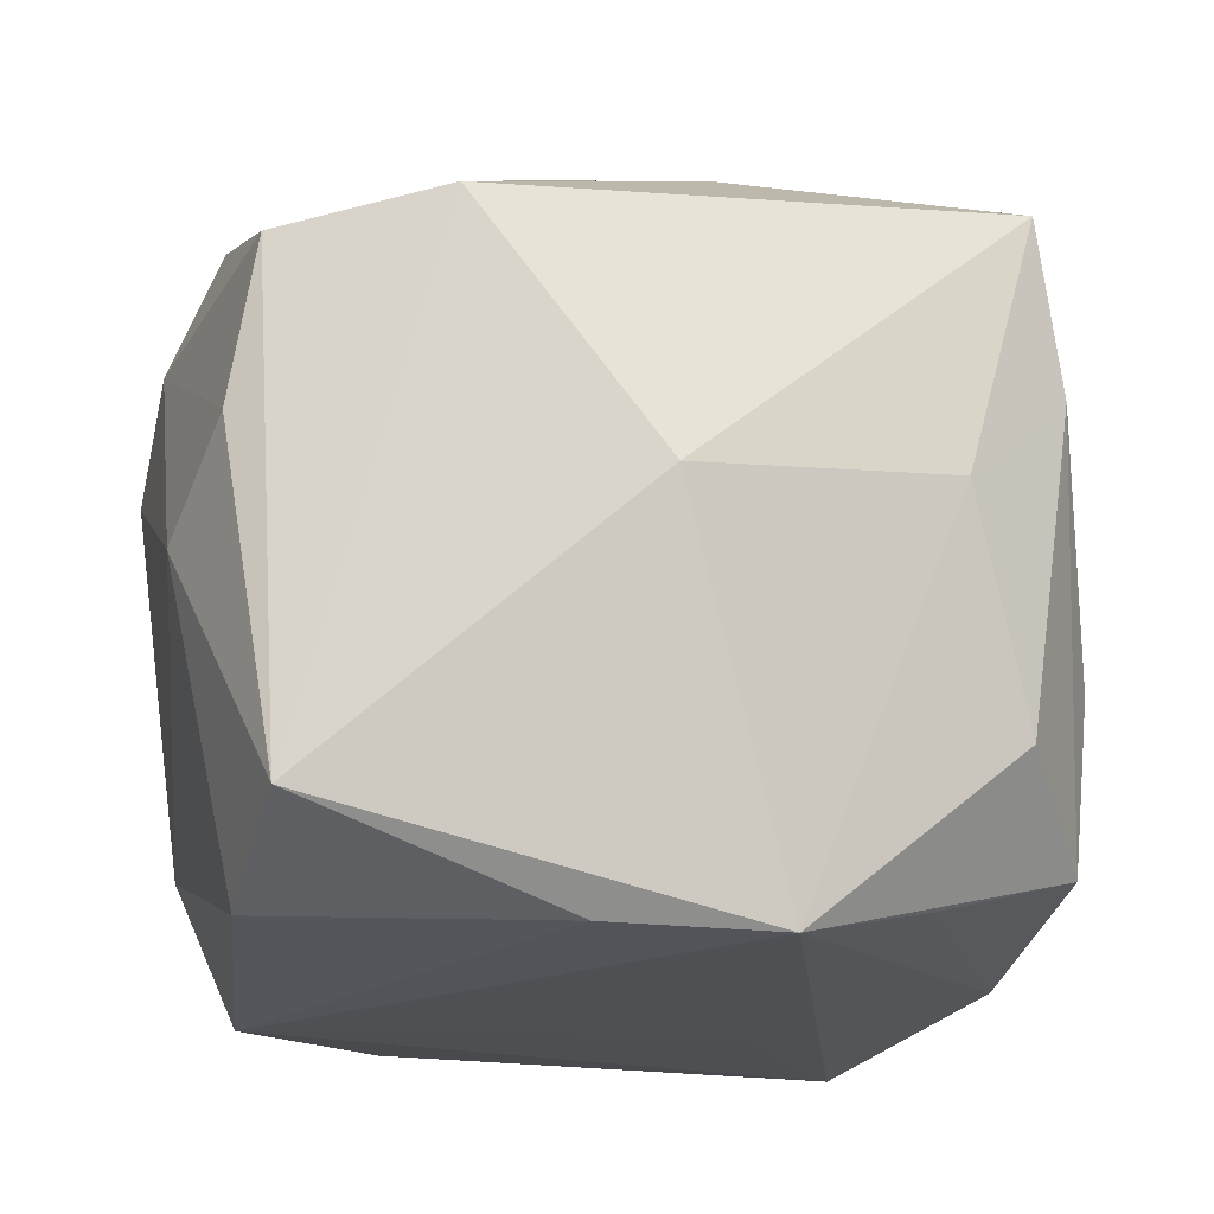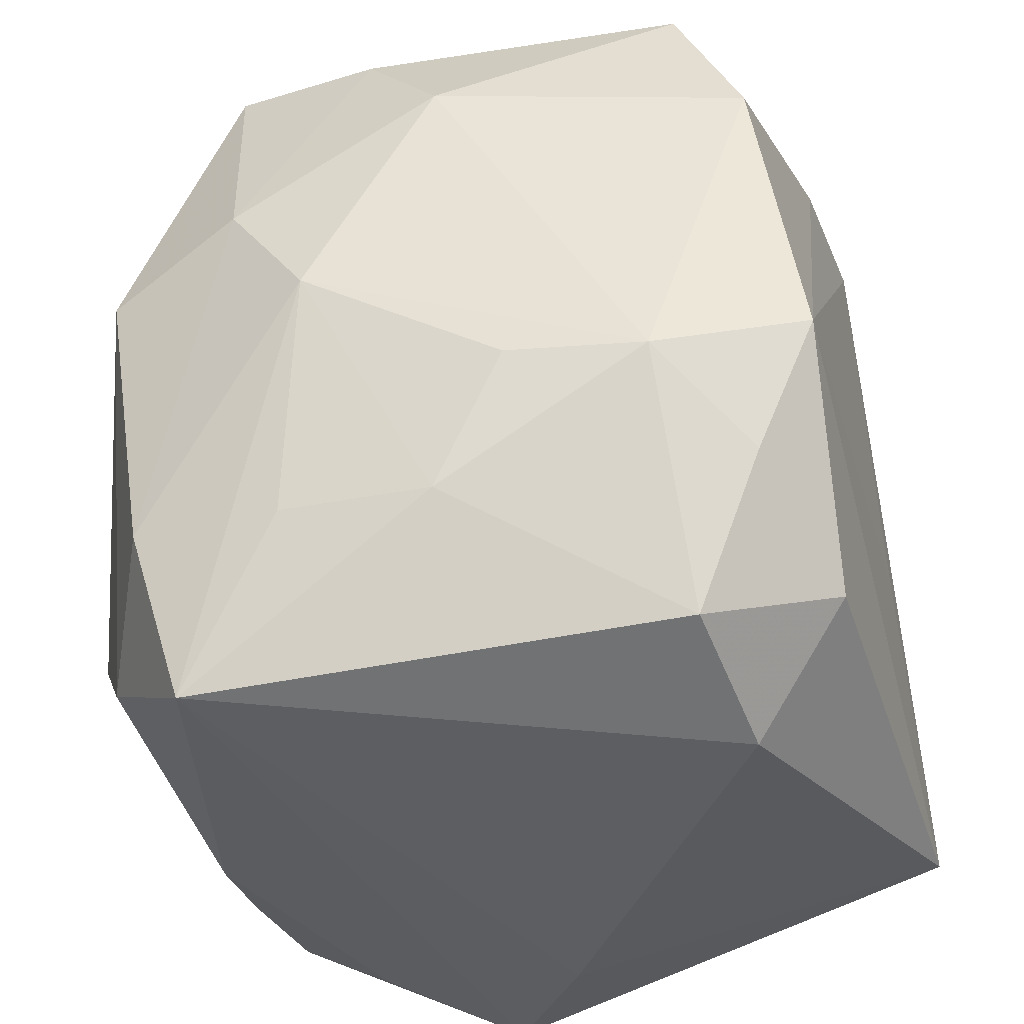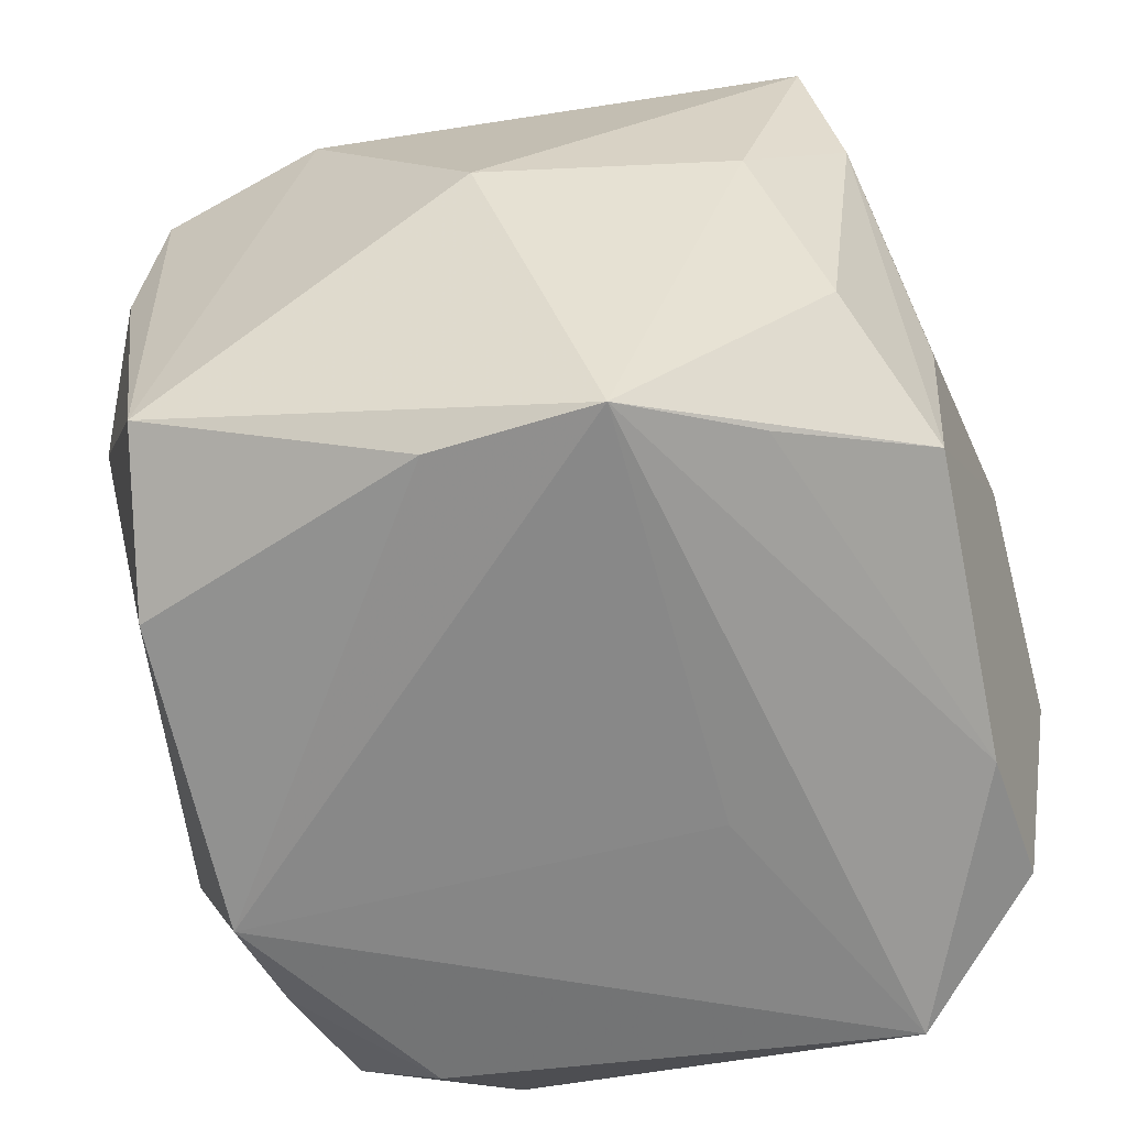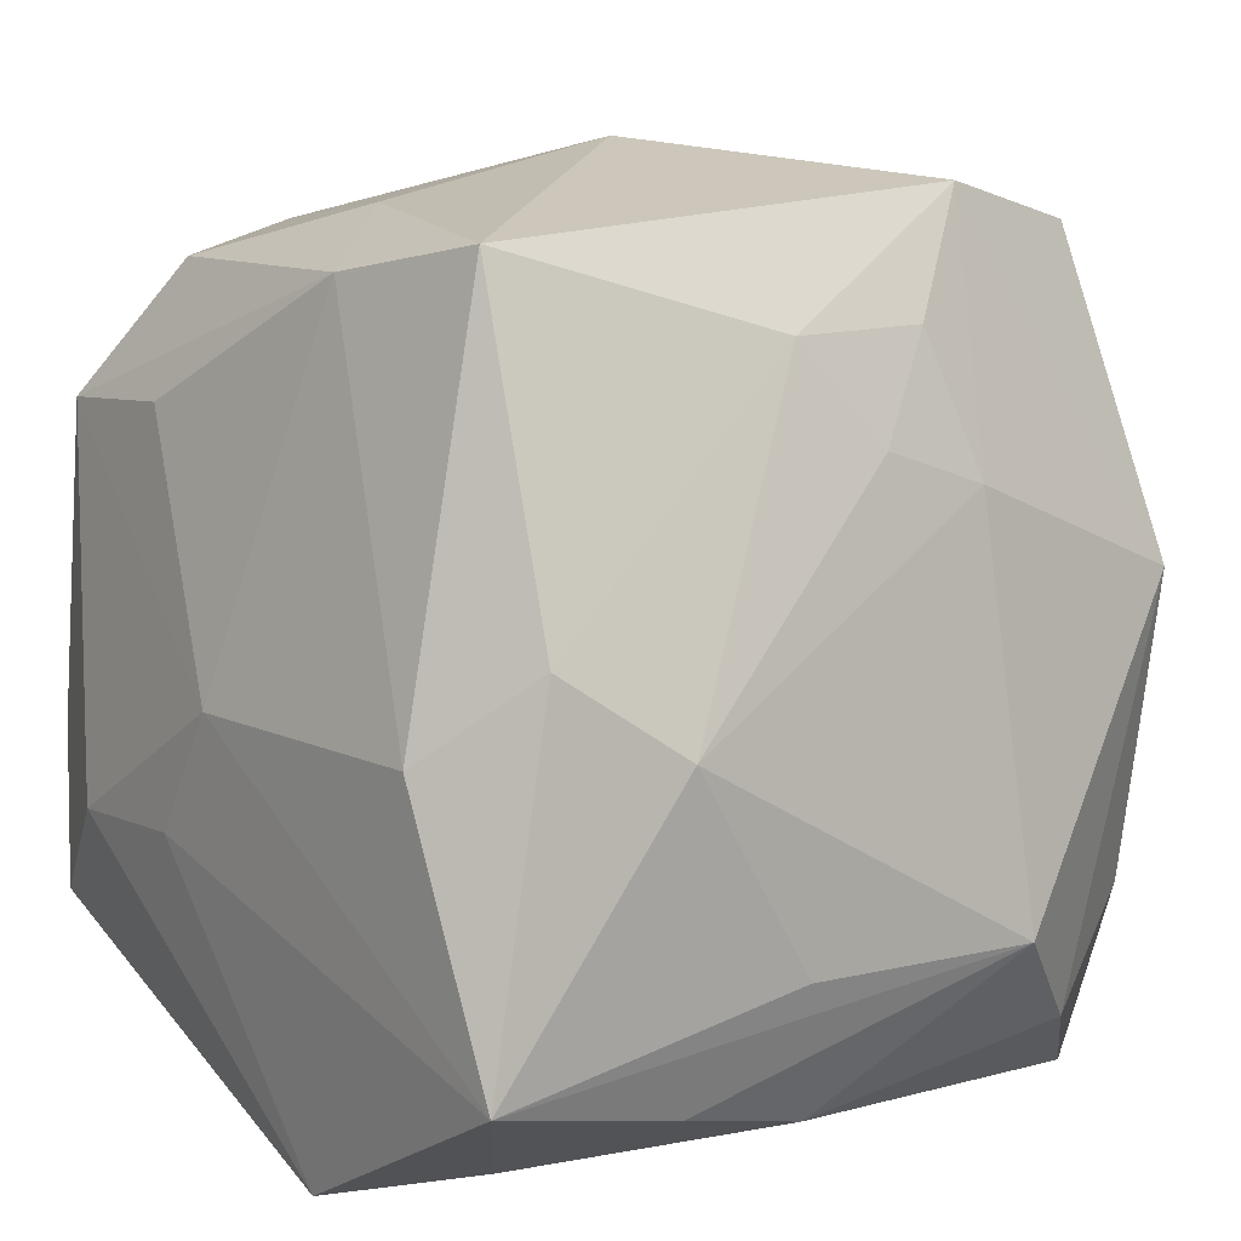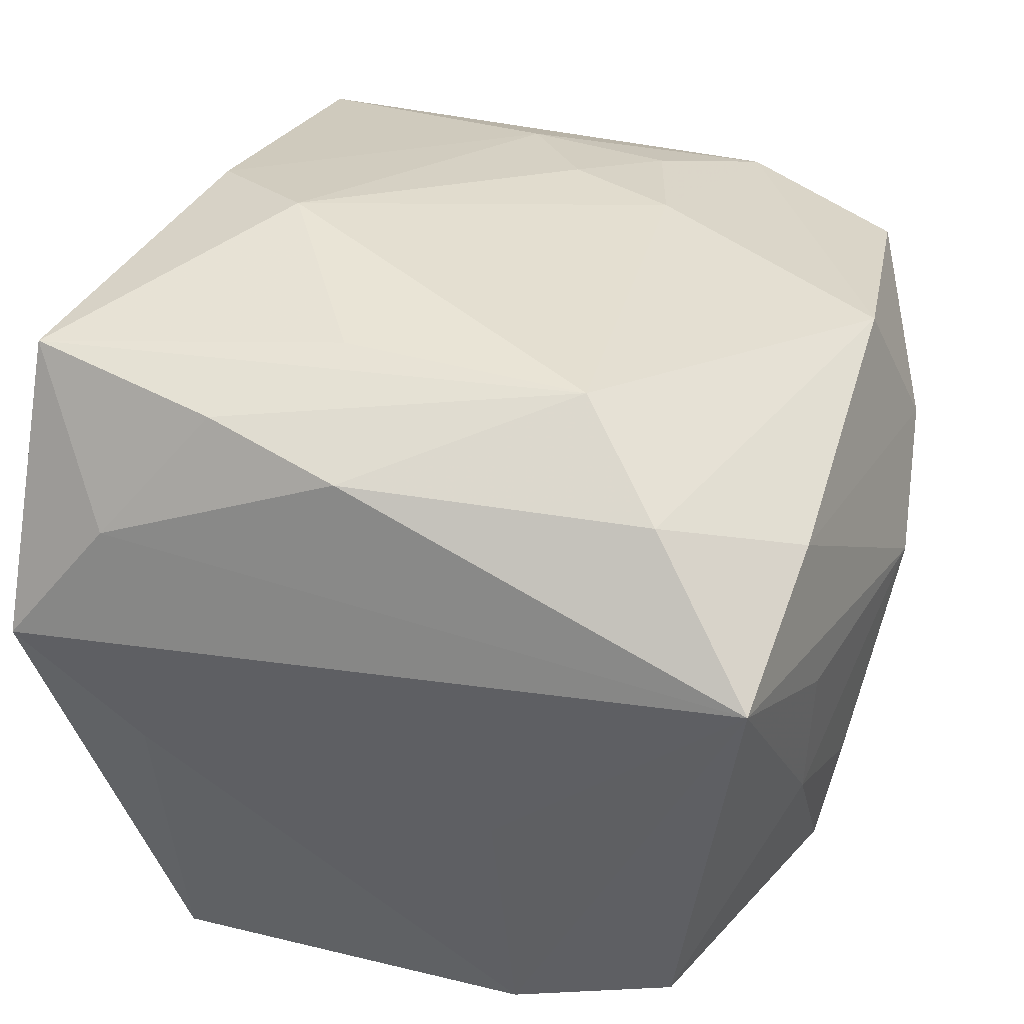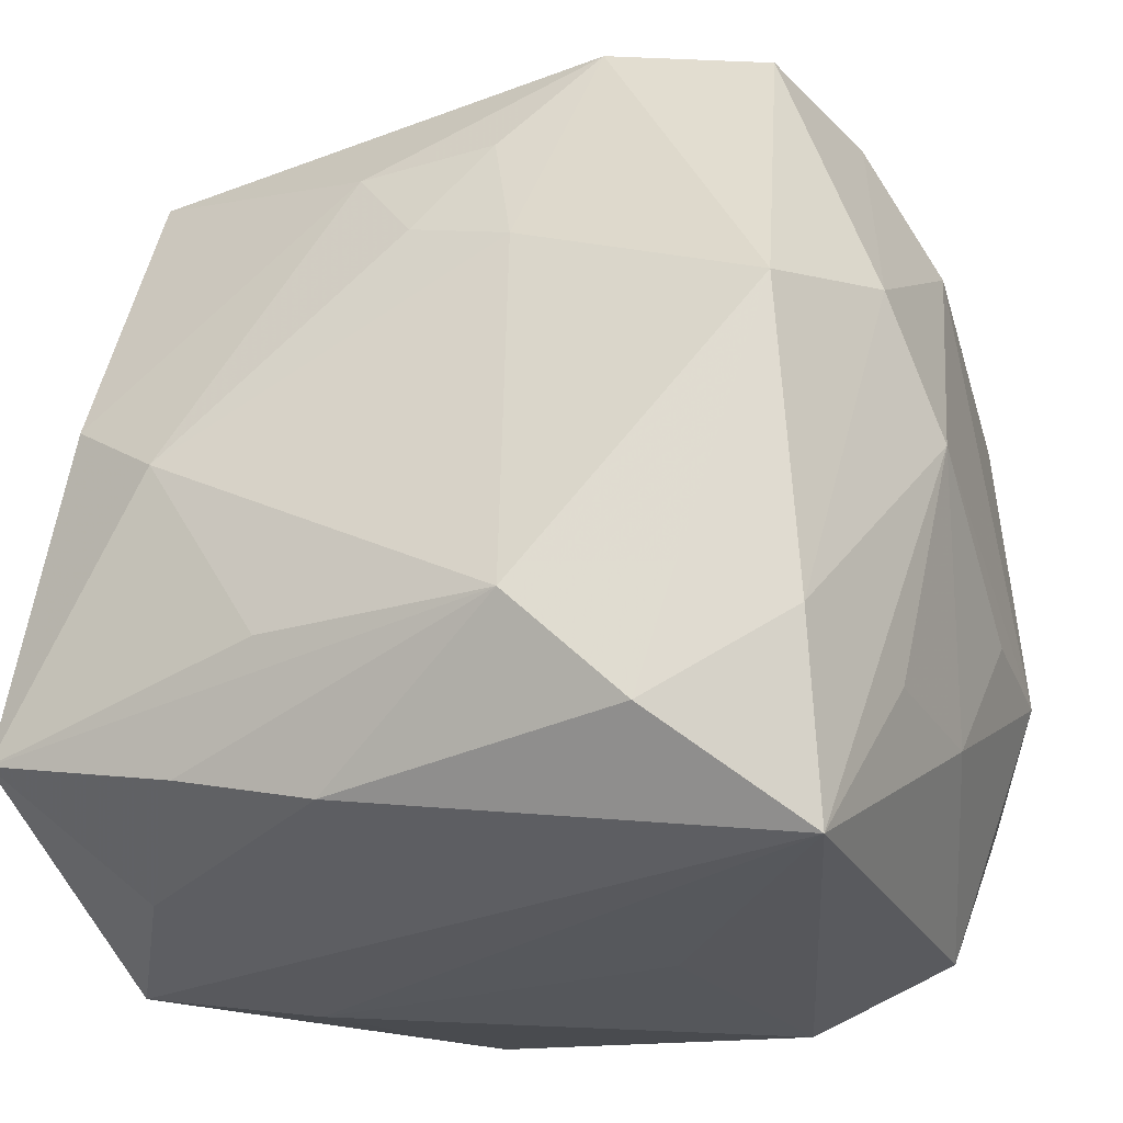
<metadata>
{"format":"obj","ext":"obj","renderer":"f3d","projection":"perspective","resolution":1024,"background":"white","views":[{"elev":-17.1,"azim":172.8,"up":"+Z"},{"elev":-37.7,"azim":106.2,"up":"+Y"},{"elev":-61.0,"azim":-167.8,"up":"+Z"},{"elev":11.1,"azim":-37.0,"up":"+Y"},{"elev":42.3,"azim":16.9,"up":"+Z"},{"elev":-27.0,"azim":27.6,"up":"+Y"}]}
</metadata>
<code>
v 0.02401 -0.02877 -0.01986
v -0.03414 -0.009543 -0.0149
v -0.02968 -0.005879 -0.02631
v 0.03002 0.00657 0.02591
v 0.02721 -0.006071 -0.03029
v 0.03299 0.02056 -0.001999
v -0.01001 -0.004622 -0.03
v -0.008227 0.02972 -0.02896
v -0.02581 0.006595 0.02908
v -0.03411 -0.008962 -0.003893
v 0.002002 0.01735 0.02771
v -0.03422 0.000416 0.002005
v 0.02773 0.01841 -0.02651
v -0.02508 0.03146 0.02095
v 0.004977 0.02812 -0.02819
v 0.01212 -0.01638 0.03195
v 0.03405 0.0101 0.0144
v 0.01578 -0.0234 -0.02929
v -0.01968 0.03282 0.001321
v -0.02757 0.02904 0.008356
v -0.01541 -0.02382 0.02888
v 0.009453 -0.03227 -0.0008946
v -0.03235 0.0002788 0.02292
v -0.03077 0.01928 -0.009723
v 0.03561 0.0002497 0.007614
v -0.004343 -0.02678 0.02734
v 0.0318 -0.01923 -0.002185
v -0.021 -0.02612 -0.03032
v 0.007582 0.02499 0.02473
v 0.02556 0.03144 -0.02066
v -0.007271 -0.0156 0.03167
v 0.03207 -0.009489 -0.01872
v -0.01994 -0.03227 0.0009137
v 0.01144 -0.03227 -0.02129
v 0.01963 -0.02429 0.0272
v 0.02744 0.03066 0.01727
v 0.02954 0.02949 0.004967
v -0.01693 0.0001922 0.03195
v -0.0308 -0.03152 0.008895
v -0.02987 0.01832 -0.02272
v -0.0233 -0.02858 0.01902
v -0.03115 -0.01789 -0.02387
v -0.02455 0.02844 -0.0157
v -0.01827 0.02396 -0.02627
v 0.02626 -0.01653 -0.02538
v 0.01447 0.03394 0.02011
v 0.02889 -0.03202 0.01786
v 0.02995 -0.01731 0.02215
v 0.01055 0.01442 0.02774
v -0.03091 -0.02012 0.02984
v -0.003866 0.02493 0.02536
v 0.0335 -0.008953 -0.007985
v 0.03199 -0.01897 0.009703
v 0.0003327 0.03663 0.0001148
f 25 32 6
f 6 32 13
f 16 50 21
f 21 26 16
f 16 26 35
f 35 26 47
f 35 4 16
f 36 4 17
f 25 6 17
f 46 4 36
f 46 14 51
f 54 14 46
f 22 34 47
f 52 32 25
f 47 34 1
f 36 17 37
f 37 17 6
f 3 2 40
f 40 44 3
f 30 6 13
f 36 37 30
f 30 37 6
f 54 46 30
f 30 46 36
f 48 35 47
f 4 35 48
f 48 47 25
f 25 17 48
f 48 17 4
f 4 46 49
f 16 4 49
f 31 50 16
f 16 49 38
f 50 31 38
f 38 31 16
f 15 30 13
f 25 47 53
f 47 1 27
f 27 1 32
f 32 52 27
f 27 53 47
f 27 52 25
f 25 53 27
f 18 34 28
f 18 1 34
f 42 3 28
f 2 3 42
f 28 39 42
f 42 39 2
f 10 39 50
f 2 39 10
f 20 23 14
f 20 43 40
f 19 14 54
f 19 20 14
f 43 20 19
f 8 44 40
f 40 43 8
f 8 7 28
f 8 19 54
f 43 19 8
f 54 30 8
f 30 15 8
f 28 3 8
f 8 3 44
f 29 46 51
f 29 49 46
f 51 14 9
f 9 38 51
f 50 38 9
f 9 23 50
f 14 23 9
f 33 22 47
f 47 39 33
f 34 22 33
f 28 34 33
f 33 39 28
f 41 21 50
f 50 39 41
f 26 21 41
f 47 26 41
f 41 39 47
f 13 32 5
f 5 15 13
f 5 18 28
f 5 8 15
f 28 7 5
f 7 8 5
f 23 20 12
f 40 2 12
f 2 10 12
f 50 23 12
f 12 10 50
f 11 29 51
f 49 29 11
f 51 38 11
f 11 38 49
f 1 18 45
f 18 5 45
f 32 1 45
f 45 5 32
f 24 20 40
f 40 12 24
f 24 12 20

</code>
